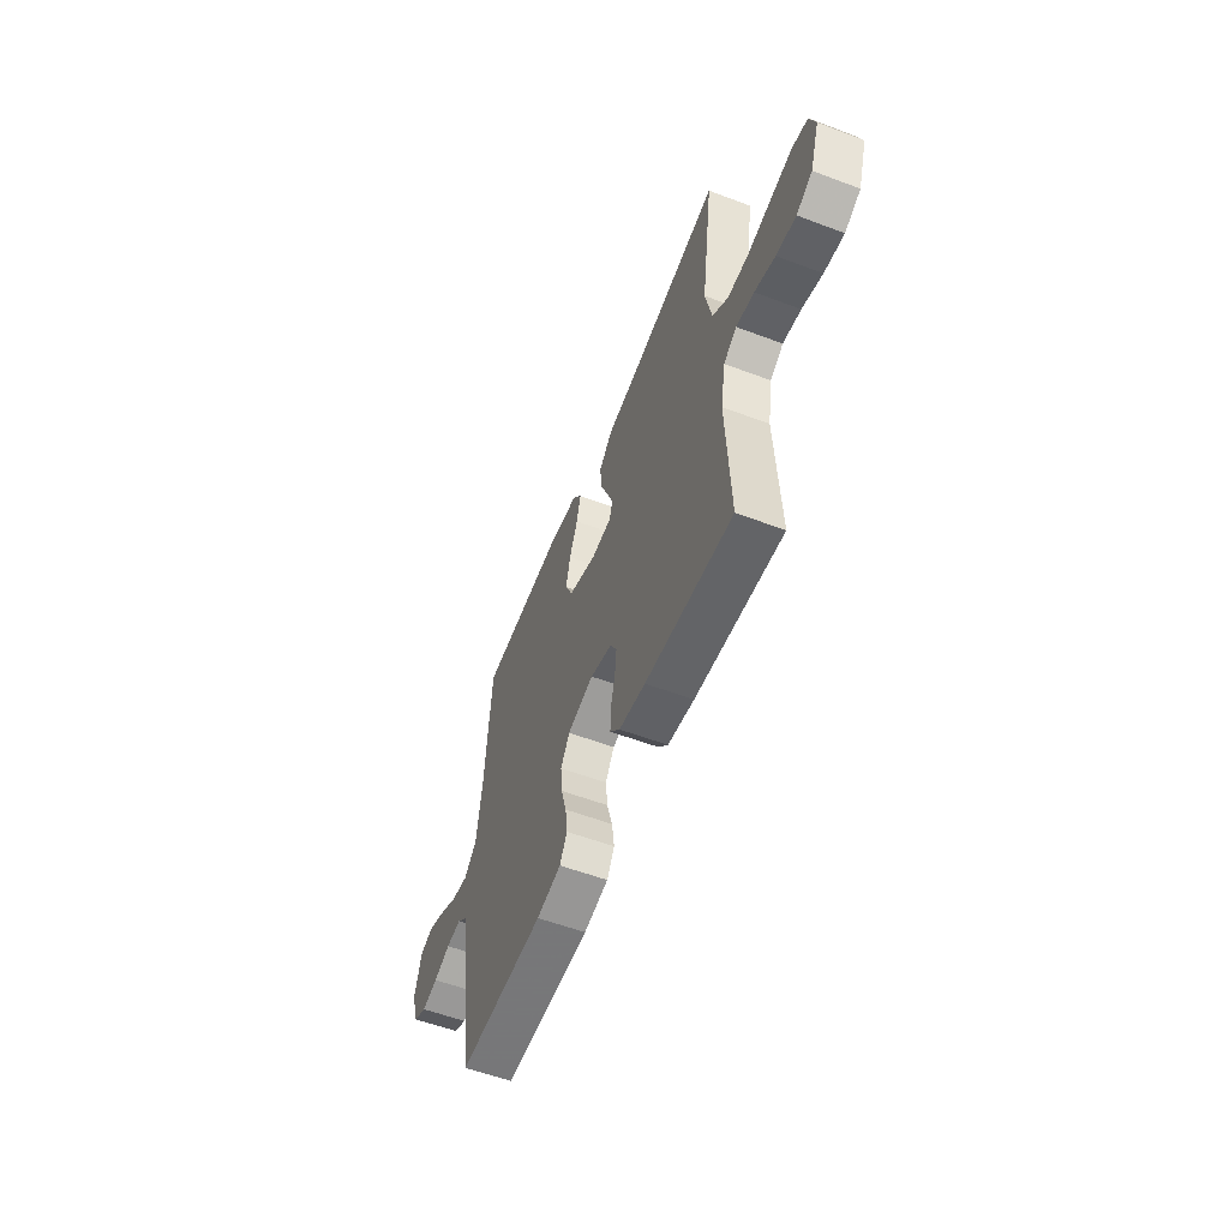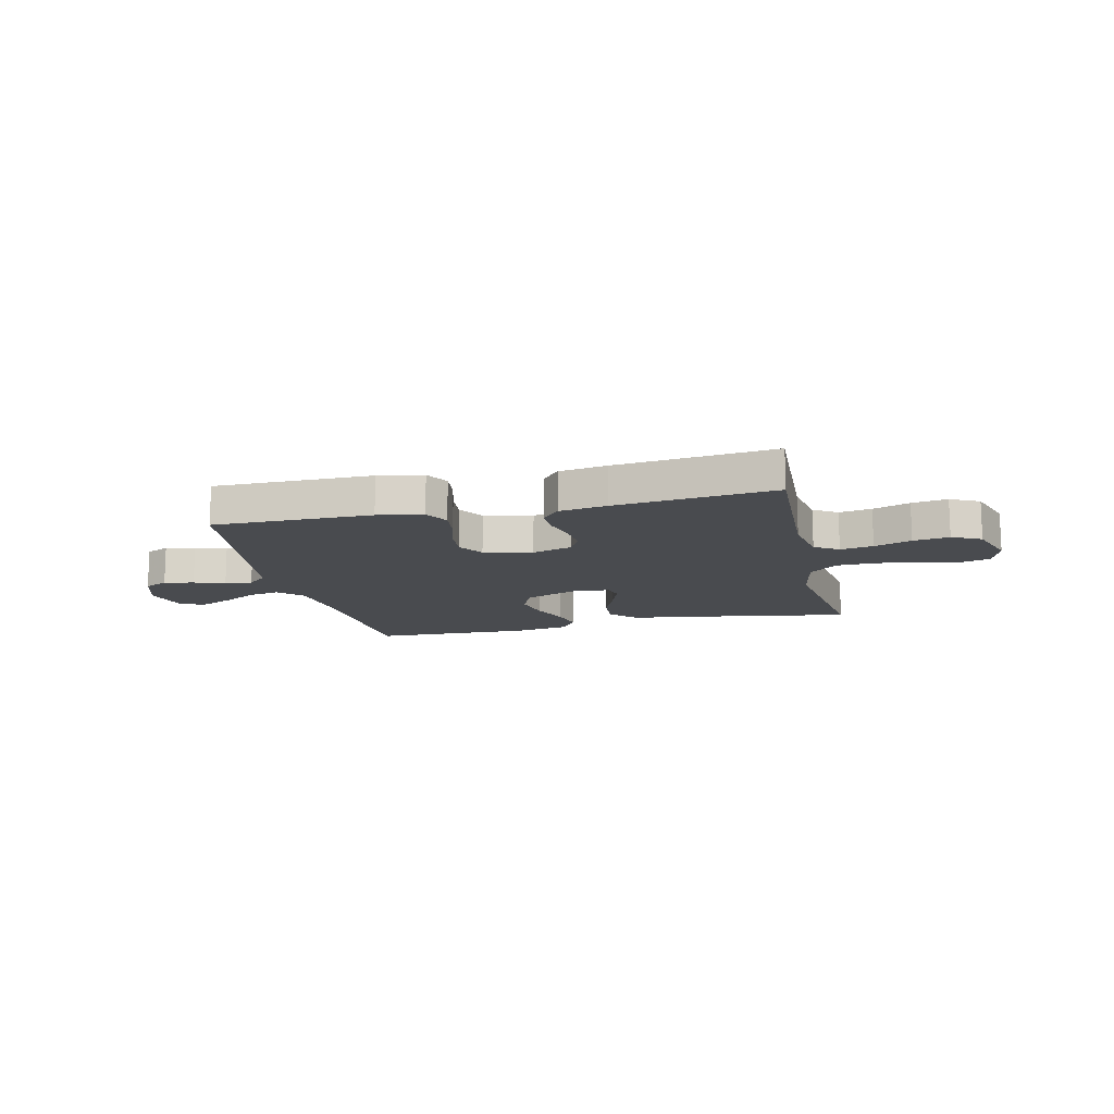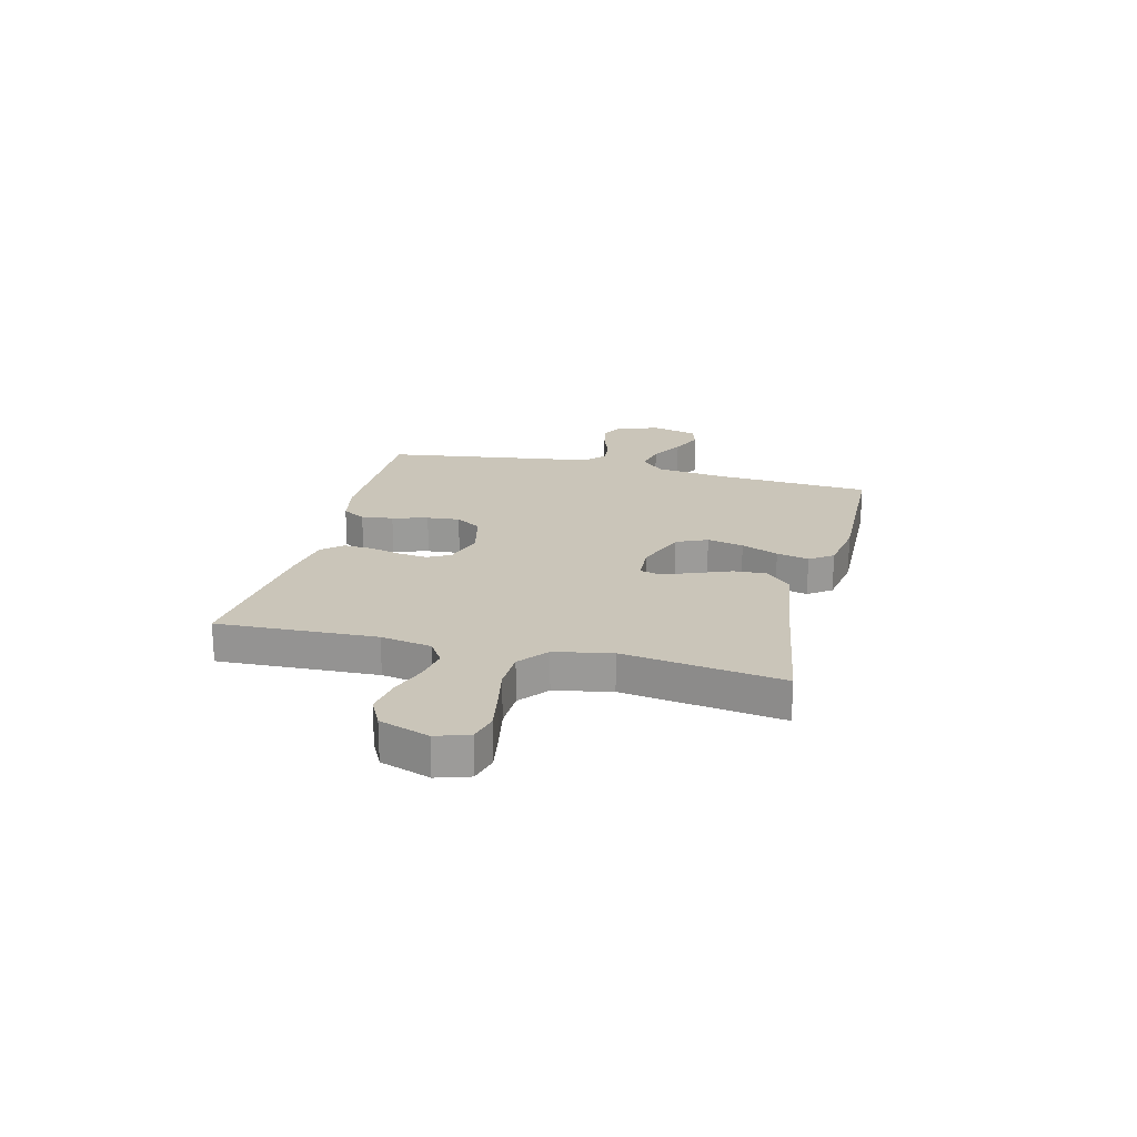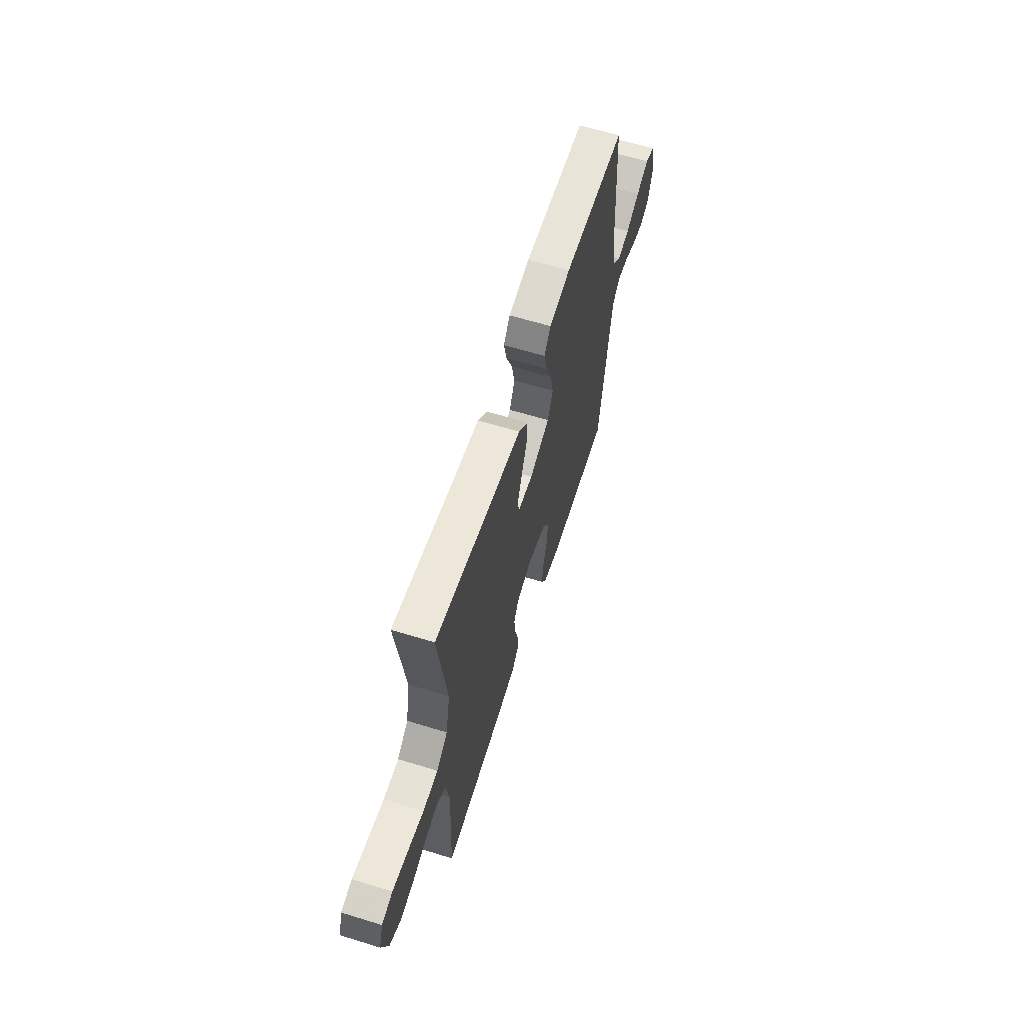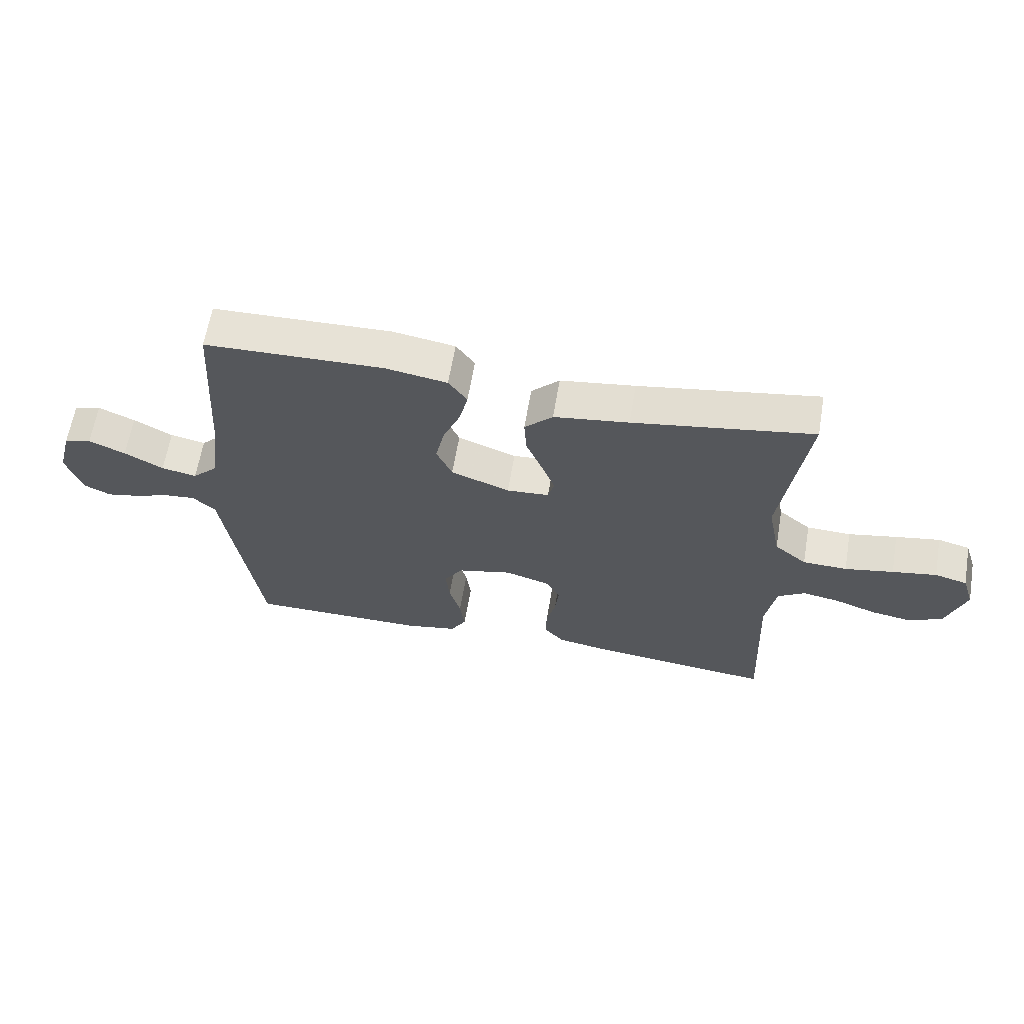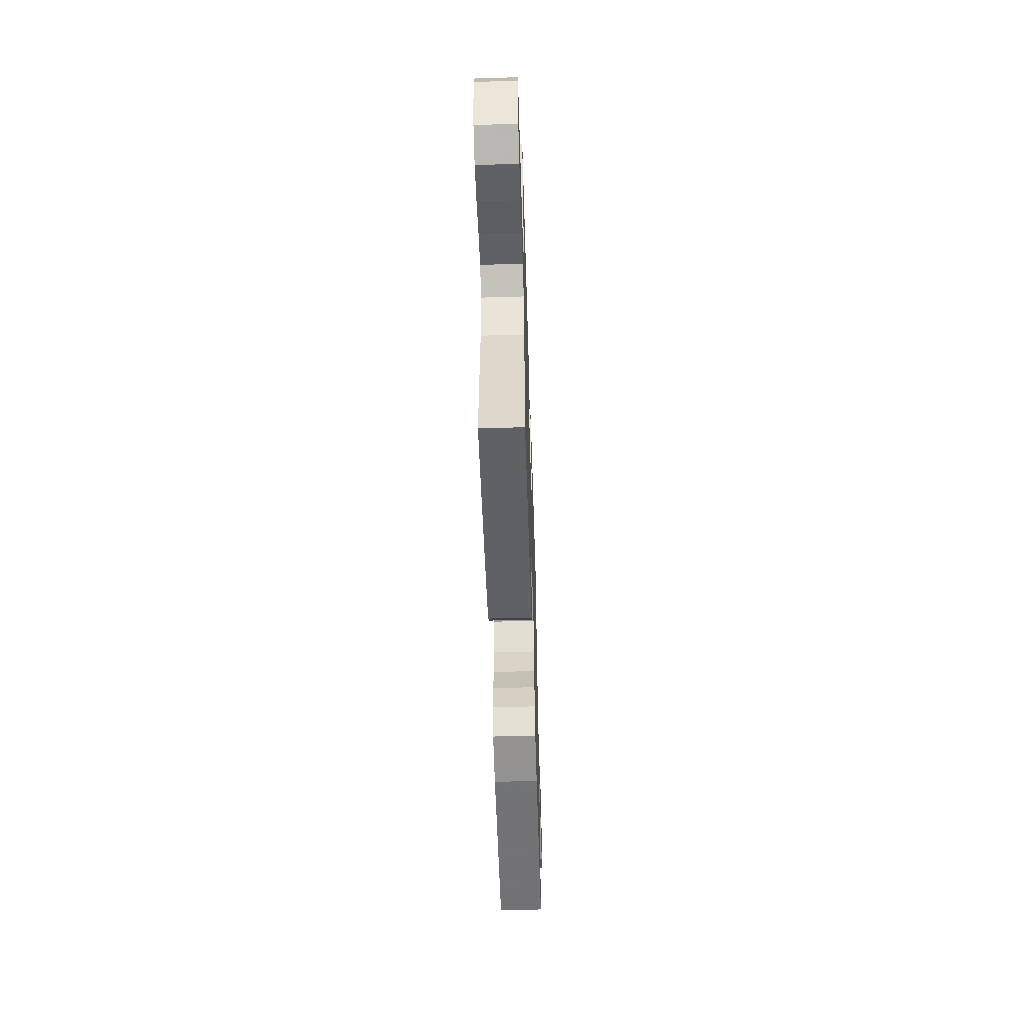
<metadata>
{"format":"obj","ext":"obj","renderer":"f3d","projection":"perspective","resolution":1024,"background":"white","views":[{"elev":-57.1,"azim":-111.4,"up":"+Z"},{"elev":-13.7,"azim":-166.9,"up":"+Y"},{"elev":20.6,"azim":-75.9,"up":"+Y"},{"elev":61.9,"azim":-72.6,"up":"+Z"},{"elev":62.7,"azim":-170.4,"up":"+Z"},{"elev":-55.5,"azim":-88.2,"up":"+Z"}]}
</metadata>
<code>
v -0.5 0.07 -0.5
v -0.487 0.07 -0.2
v -0.504 0.07 -0.104
v -0.549 0.07 -0.075
v -0.611 0.07 -0.086
v -0.681 0.07 -0.111
v -0.749 0.07 -0.122
v -0.804 0.07 -0.094
v -0.836 0.07 0
v -0.816 0.07 0.062
v -0.762 0.07 0.076
v -0.688 0.07 0.063
v -0.607 0.07 0.047
v -0.533 0.07 0.049
v -0.479 0.07 0.093
v -0.458 0.07 0.2
v -0.5 0.07 0.5
v -0.2 0.07 0.45
v -0.075 0.07 0.432
v -0.028 0.07 0.385
v -0.032 0.07 0.322
v -0.059 0.07 0.255
v -0.081 0.07 0.196
v -0.071 0.07 0.158
v 0 0.07 0.153
v 0.098 0.07 0.19
v 0.124 0.07 0.248
v 0.109 0.07 0.317
v 0.08 0.07 0.387
v 0.066 0.07 0.448
v 0.097 0.07 0.492
v 0.2 0.07 0.509
v 0.5 0.07 0.5
v 0.519 0.07 0.2
v 0.536 0.07 0.07
v 0.579 0.07 0.027
v 0.638 0.07 0.039
v 0.703 0.07 0.075
v 0.764 0.07 0.102
v 0.81 0.07 0.087
v 0.833 0.07 0
v 0.807 0.07 -0.081
v 0.762 0.07 -0.103
v 0.706 0.07 -0.091
v 0.648 0.07 -0.07
v 0.596 0.07 -0.065
v 0.558 0.07 -0.1
v 0.544 0.07 -0.2
v 0.5 0.07 -0.5
v 0.2 0.07 -0.499
v 0.115 0.07 -0.482
v 0.089 0.07 -0.438
v 0.097 0.07 -0.378
v 0.116 0.07 -0.311
v 0.122 0.07 -0.249
v 0.091 0.07 -0.201
v 0 0.07 -0.179
v -0.075 0.07 -0.202
v -0.098 0.07 -0.245
v -0.092 0.07 -0.301
v -0.077 0.07 -0.36
v -0.075 0.07 -0.414
v -0.109 0.07 -0.453
v -0.2 0.07 -0.468
v -0.5 0 -0.5
v -0.487 0 -0.2
v -0.504 0 -0.104
v -0.549 0 -0.075
v -0.611 0 -0.086
v -0.681 0 -0.111
v -0.749 0 -0.122
v -0.804 0 -0.094
v -0.836 0 0
v -0.816 0 0.062
v -0.762 0 0.076
v -0.688 0 0.063
v -0.607 0 0.047
v -0.533 0 0.049
v -0.479 0 0.093
v -0.458 0 0.2
v -0.5 0 0.5
v -0.2 0 0.45
v -0.075 0 0.432
v -0.028 0 0.385
v -0.032 0 0.322
v -0.059 0 0.255
v -0.081 0 0.196
v -0.071 0 0.158
v 0 0 0.153
v 0.098 0 0.19
v 0.124 0 0.248
v 0.109 0 0.317
v 0.08 0 0.387
v 0.066 0 0.448
v 0.097 0 0.492
v 0.2 0 0.509
v 0.5 0 0.5
v 0.519 0 0.2
v 0.536 0 0.07
v 0.579 0 0.027
v 0.638 0 0.039
v 0.703 0 0.075
v 0.764 0 0.102
v 0.81 0 0.087
v 0.833 0 0
v 0.807 0 -0.081
v 0.762 0 -0.103
v 0.706 0 -0.091
v 0.648 0 -0.07
v 0.596 0 -0.065
v 0.558 0 -0.1
v 0.544 0 -0.2
v 0.5 0 -0.5
v 0.2 0 -0.499
v 0.115 0 -0.482
v 0.089 0 -0.438
v 0.097 0 -0.378
v 0.116 0 -0.311
v 0.122 0 -0.249
v 0.091 0 -0.201
v 0 0 -0.179
v -0.075 0 -0.202
v -0.098 0 -0.245
v -0.092 0 -0.301
v -0.077 0 -0.36
v -0.075 0 -0.414
v -0.109 0 -0.453
v -0.2 0 -0.468
f 64 1 2
f 63 64 2
f 62 63 2
f 61 62 2
f 60 61 2
f 59 60 2 3
f 58 59 3 4
f 57 58 4
f 52 53 54
f 51 52 54
f 50 51 54
f 49 50 54
f 48 49 54
f 47 48 54
f 46 47 54 55
f 43 44 45
f 42 43 45
f 41 42 45
f 40 41 45
f 39 40 45
f 38 39 45
f 37 38 45
f 36 37 45 46
f 46 55 56
f 36 46 56
f 35 36 56
f 32 33 34
f 31 32 34
f 30 31 34
f 29 30 34
f 28 29 34
f 27 28 34 35
f 20 21 22
f 19 20 22
f 18 19 22
f 18 22 23
f 17 18 23
f 16 17 23
f 15 16 23 24
f 11 12 13
f 10 11 13
f 9 10 13
f 8 9 13
f 7 8 13
f 6 7 13
f 5 6 13
f 4 5 13 14
f 15 24 25
f 14 15 25
f 4 14 25
f 57 4 25
f 35 56 57
f 27 35 57
f 26 27 57
f 25 26 57
f 66 65 128
f 66 128 127
f 66 127 126
f 66 126 125
f 66 125 124
f 67 66 124 123
f 68 67 123 122
f 68 122 121
f 118 117 116
f 118 116 115
f 118 115 114
f 118 114 113
f 118 113 112
f 118 112 111
f 119 118 111 110
f 109 108 107
f 109 107 106
f 109 106 105
f 109 105 104
f 109 104 103
f 109 103 102
f 109 102 101
f 110 109 101 100
f 120 119 110
f 120 110 100
f 120 100 99
f 98 97 96
f 98 96 95
f 98 95 94
f 98 94 93
f 98 93 92
f 99 98 92 91
f 86 85 84
f 86 84 83
f 86 83 82
f 87 86 82
f 87 82 81
f 87 81 80
f 88 87 80 79
f 77 76 75
f 77 75 74
f 77 74 73
f 77 73 72
f 77 72 71
f 77 71 70
f 77 70 69
f 78 77 69 68
f 89 88 79
f 89 79 78
f 89 78 68
f 89 68 121
f 121 120 99
f 121 99 91
f 121 91 90
f 121 90 89
f 1 65 66 2
f 2 66 67 3
f 3 67 68 4
f 4 68 69 5
f 5 69 70 6
f 6 70 71 7
f 7 71 72 8
f 8 72 73 9
f 9 73 74 10
f 10 74 75 11
f 11 75 76 12
f 12 76 77 13
f 13 77 78 14
f 14 78 79 15
f 15 79 80 16
f 16 80 81 17
f 17 81 82 18
f 18 82 83 19
f 19 83 84 20
f 20 84 85 21
f 21 85 86 22
f 22 86 87 23
f 23 87 88 24
f 24 88 89 25
f 25 89 90 26
f 26 90 91 27
f 27 91 92 28
f 28 92 93 29
f 29 93 94 30
f 30 94 95 31
f 31 95 96 32
f 32 96 97 33
f 33 97 98 34
f 34 98 99 35
f 35 99 100 36
f 36 100 101 37
f 37 101 102 38
f 38 102 103 39
f 39 103 104 40
f 40 104 105 41
f 41 105 106 42
f 42 106 107 43
f 43 107 108 44
f 44 108 109 45
f 45 109 110 46
f 46 110 111 47
f 47 111 112 48
f 48 112 113 49
f 49 113 114 50
f 50 114 115 51
f 51 115 116 52
f 52 116 117 53
f 53 117 118 54
f 54 118 119 55
f 55 119 120 56
f 56 120 121 57
f 57 121 122 58
f 58 122 123 59
f 59 123 124 60
f 60 124 125 61
f 61 125 126 62
f 62 126 127 63
f 63 127 128 64
f 64 128 65 1

</code>
